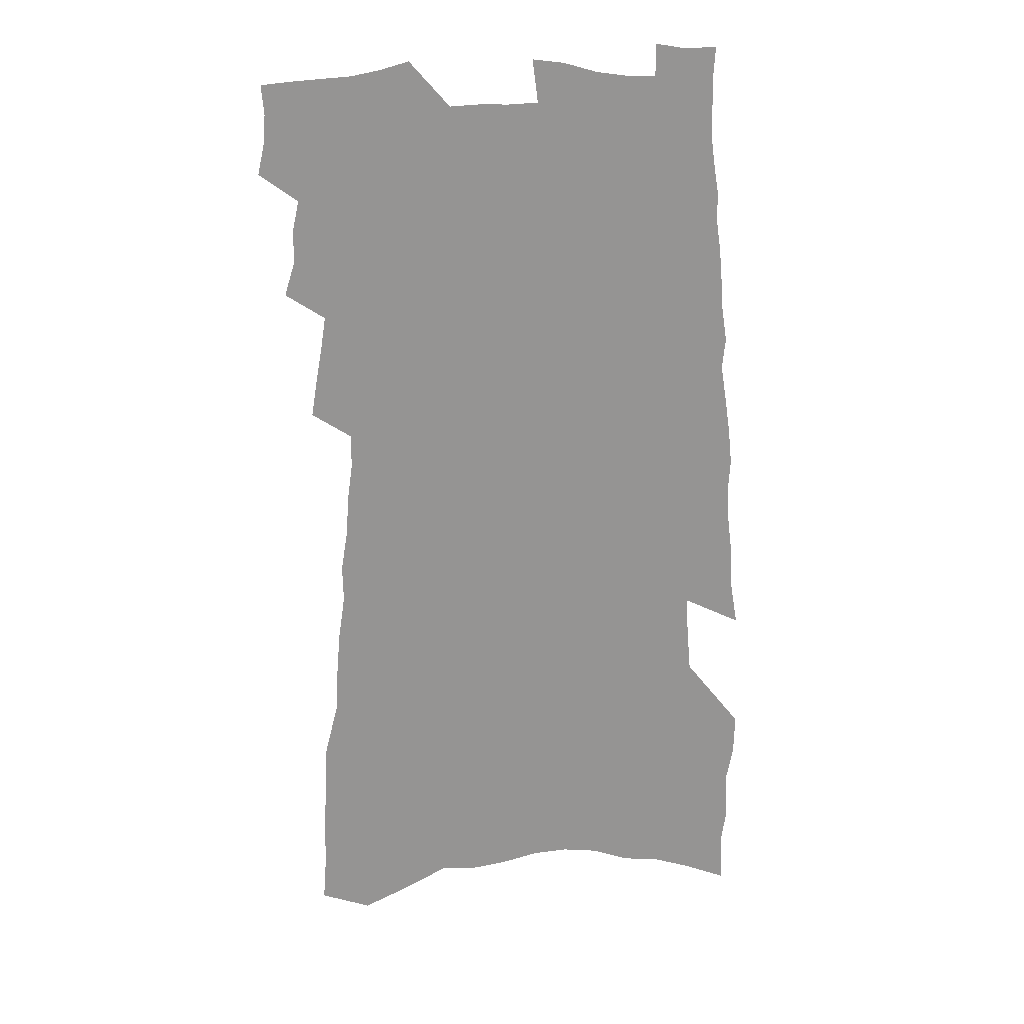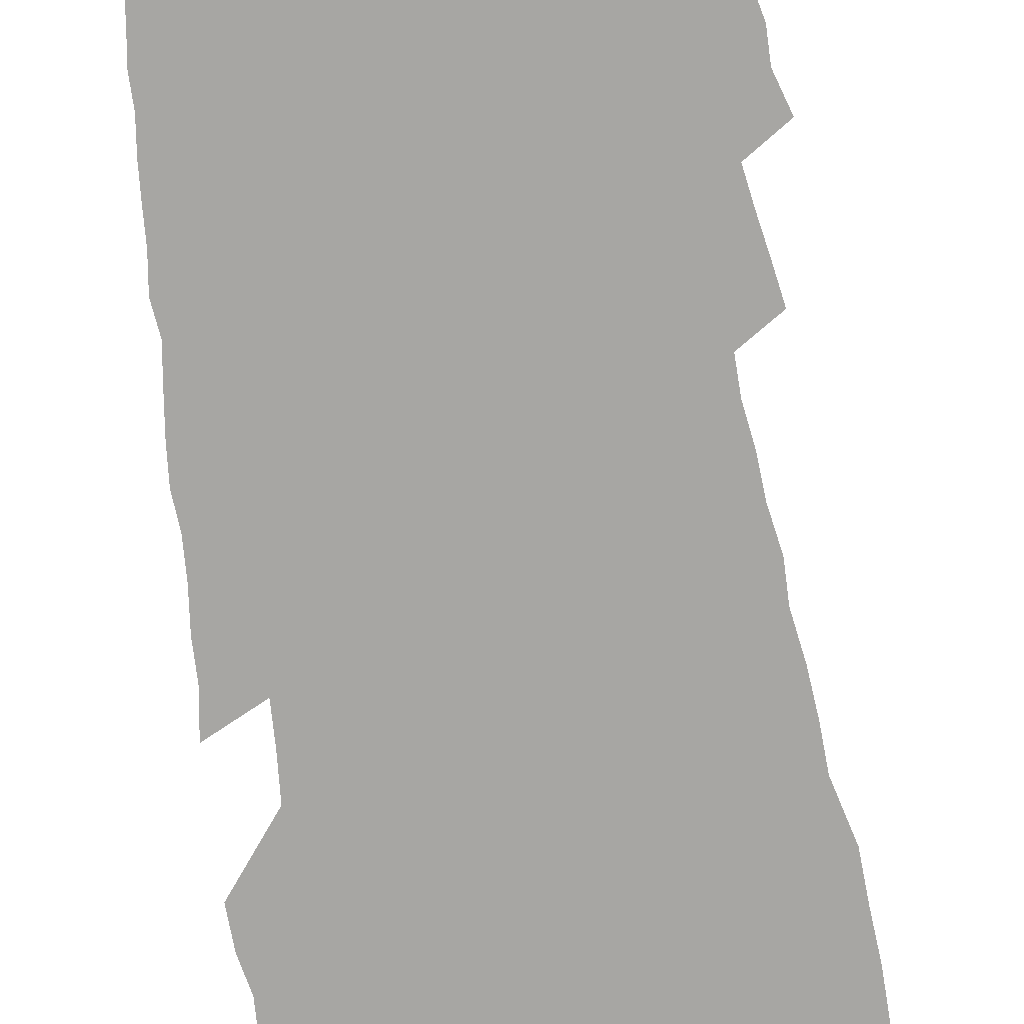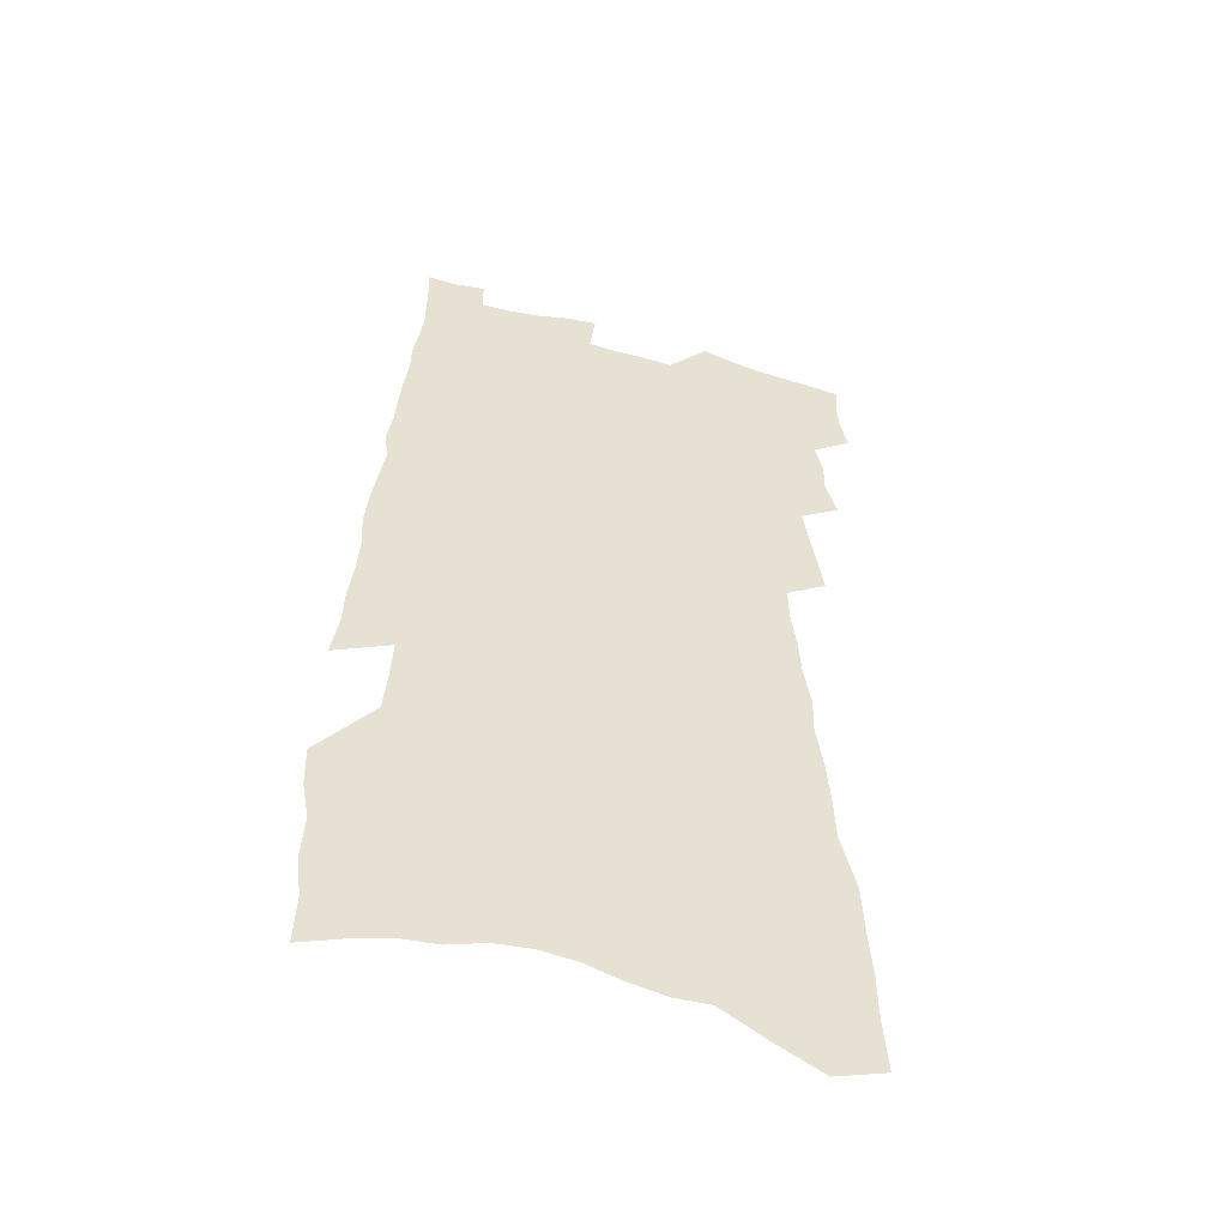
<metadata>
{"format":"obj","ext":"obj","renderer":"f3d","projection":"perspective","resolution":1024,"background":"white","views":[{"elev":23.1,"azim":-2.8,"up":"+Y"},{"elev":-74.1,"azim":-171.1,"up":"+Z"},{"elev":-51.4,"azim":163.9,"up":"+Y"}]}
</metadata>
<code>
v 576.2 422.9 0
v 577 426.6 0
v 577.3 430.2 0
v 577 433.9 0
v 578.8 407.3 0
v 580.2 411.7 0
v 580.1 415.5 0
v 580.9 419.4 0
v 581 423.1 0
v 581.5 426.7 0
v 581.2 430.4 0
v 580.6 434.3 0
v 581.6 391 0
v 582.3 395.5 0
v 583.1 400 0
v 583.7 404.2 0
v 584.2 408.2 0
v 584.6 412.1 0
v 584.9 415.9 0
v 584.8 419.5 0
v 585.6 423.3 0
v 585.3 426.9 0
v 584.9 430.6 0
v 584.3 434.6 0
v 580.4 317 0
v 580.9 323.4 0
v 581 329.1 0
v 581.4 335.2 0
v 581.6 341 0
v 583.4 348.2 0
v 583.6 353.4 0
v 584 358.8 0
v 584.8 364.4 0
v 584.7 369.1 0
v 585.6 374.3 0
v 585.8 378.9 0
v 586.5 383.8 0
v 586.5 388 0
v 587.1 392.5 0
v 587.8 396.9 0
v 588 400.9 0
v 588.6 405 0
v 588.7 408.7 0
v 589.2 412.6 0
v 589.4 416.2 0
v 589.2 419.8 0
v 589.3 423.4 0
v 589.1 427 0
v 588.6 430.8 0
v 588 434.9 0
v 586.6 315.1 0
v 587.8 322.4 0
v 587.3 327.4 0
v 587.5 333.3 0
v 588.9 340.4 0
v 589 345.8 0
v 589.5 351.4 0
v 589.3 356 0
v 589.6 361.2 0
v 590.2 366.6 0
v 590.6 371.5 0
v 591 376.2 0
v 590.9 380.4 0
v 591.7 385.3 0
v 591.4 389.1 0
v 591.7 393.3 0
v 592.2 397.6 0
v 592.3 401.4 0
v 592.5 405.3 0
v 593 409.2 0
v 592.9 412.7 0
v 593.3 416.4 0
v 593.6 420 0
v 593.3 423.4 0
v 592.8 427.3 0
v 592.2 431.4 0
v 591.5 435.6 0
v 592.1 317.9 0
v 592.5 324.1 0
v 593 330.6 0
v 593.9 337.4 0
v 594 342.8 0
v 594.7 348.7 0
v 594.7 353.6 0
v 594.7 358.4 0
v 594.5 362.8 0
v 594.8 367.8 0
v 595.2 372.7 0
v 595.1 377 0
v 595.7 381.8 0
v 595.8 386 0
v 595.7 389.8 0
v 595.9 394 0
v 596.2 398 0
v 596.5 402 0
v 596.7 405.8 0
v 596.8 409.4 0
v 597 413.1 0
v 597.1 416.6 0
v 597.1 420.1 0
v 596.9 423.5 0
v 596.6 427.2 0
v 596.2 431.1 0
v 595.1 436.6 0
v 597.8 321.1 0
v 597.8 326.7 0
v 598.5 333.9 0
v 598.8 339.7 0
v 598.8 344.7 0
v 598.9 349.8 0
v 598.9 354.6 0
v 599 359.4 0
v 598.7 363.7 0
v 599.3 369.3 0
v 599.3 373.6 0
v 599.2 377.7 0
v 599.8 382.6 0
v 599.5 386.4 0
v 600.1 390.9 0
v 600.2 394.8 0
v 600.2 398.5 0
v 600.3 402.3 0
v 600.5 406.1 0
v 600.3 409.5 0
v 600.6 413.2 0
v 600.7 416.7 0
v 600.6 420.2 0
v 600.4 423.7 0
v 600.4 427.1 0
v 600 431.1 0
v 602 321 0
v 602.5 328.7 0
v 602.9 335.1 0
v 602.9 340.3 0
v 602.9 345.5 0
v 603 350.4 0
v 603.1 355.7 0
v 603 360.1 0
v 603 364.7 0
v 603.2 369.6 0
v 603.2 374.1 0
v 603.4 378.7 0
v 603.6 383.1 0
v 603.7 387.2 0
v 603.8 391.2 0
v 603.7 394.8 0
v 604 398.9 0
v 603.9 402.4 0
v 604.1 406.3 0
v 604 409.8 0
v 604.1 413.3 0
v 604.2 416.8 0
v 604.2 420.2 0
v 604.1 423.8 0
v 603.9 427.3 0
v 603.6 431.3 0
v 606.5 321.9 0
v 606.7 328.7 0
v 607.2 336.5 0
v 607.2 341.6 0
v 607.1 346.6 0
v 607.1 351.2 0
v 607.1 355.9 0
v 607.1 361 0
v 607.2 365.9 0
v 607.1 370.1 0
v 607.3 374.9 0
v 607.3 379.3 0
v 607.4 383.5 0
v 607.4 387.5 0
v 607.4 391.4 0
v 607.5 395.3 0
v 607.6 399.1 0
v 607.7 403 0
v 607.6 406.4 0
v 607.7 410 0
v 607.7 413.5 0
v 607.6 416.9 0
v 607.7 420.3 0
v 607.6 423.8 0
v 607.4 427.5 0
v 607.2 431.2 0
v 611 323.2 0
v 611 329.6 0
v 611.1 336.5 0
v 611.1 341.7 0
v 611.1 346.8 0
v 611 351 0
v 611.1 356.7 0
v 611 361.1 0
v 611 365.8 0
v 611 370.5 0
v 611 375.4 0
v 611 379.5 0
v 611 383.5 0
v 611 387.4 0
v 611 391.4 0
v 611.1 395.1 0
v 611.1 399.2 0
v 611.1 402.9 0
v 611.1 406.5 0
v 611.1 410.1 0
v 611.1 413.5 0
v 611.2 417 0
v 611.2 420.4 0
v 611.2 423.8 0
v 611.1 427.4 0
v 610.8 431.4 0
v 610.1 436.7 0
v 615.3 323.7 0
v 615.2 330.3 0
v 615.2 336.4 0
v 615.1 341.8 0
v 615.1 346.6 0
v 615 351.9 0
v 615 356.8 0
v 614.9 361.3 0
v 614.9 365.7 0
v 614.8 370 0
v 614.8 375.1 0
v 614.7 379.5 0
v 614.7 383.5 0
v 614.7 387.8 0
v 614.7 391.5 0
v 614.6 395.3 0
v 614.7 399.1 0
v 614.6 402.9 0
v 614.6 406.4 0
v 614.6 410.2 0
v 614.6 413.5 0
v 614.6 417 0
v 614.6 420.4 0
v 614.6 423.9 0
v 614.6 427.5 0
v 614.5 431.2 0
v 613.9 436.3 0
v 619.6 323.4 0
v 619.4 330.1 0
v 619.2 336 0
v 619.2 341.1 0
v 619.1 346.5 0
v 619.1 351.3 0
v 618.9 356.5 0
v 618.7 361.3 0
v 618.8 365.5 0
v 618.6 370.8 0
v 618.5 375.1 0
v 618.4 379.3 0
v 618.4 383.3 0
v 618.3 387.5 0
v 618.3 391.4 0
v 618.2 395.3 0
v 618.3 398.9 0
v 618.1 402.8 0
v 618.1 406.4 0
v 618 410.1 0
v 618 413.6 0
v 618.1 417 0
v 618.1 420.4 0
v 618.2 423.8 0
v 618.2 427.2 0
v 618.1 431 0
v 618 435.1 0
v 624.1 321.9 0
v 623.7 329.2 0
v 623.4 335.3 0
v 623.4 340.4 0
v 623.6 345 0
v 623.1 350.9 0
v 623 355.8 0
v 622.8 360.7 0
v 622.7 365.5 0
v 622.6 370 0
v 622.5 374.4 0
v 622.4 378.7 0
v 622.2 383 0
v 622.1 387.2 0
v 622 391.1 0
v 621.9 395 0
v 621.8 398.8 0
v 622.2 402.3 0
v 621.8 406.3 0
v 621.8 409.8 0
v 621.6 413.4 0
v 621.5 417 0
v 621.4 420.4 0
v 621.8 423.8 0
v 621.7 427.3 0
v 621.7 430.8 0
v 621.7 434.6 0
v 628.5 321.7 0
v 628.5 327.2 0
v 628 333.8 0
v 627.9 339.1 0
v 627.7 344.5 0
v 627.6 349.6 0
v 627.4 354.7 0
v 627.1 359.8 0
v 627.1 364.3 0
v 626.7 369.2 0
v 627 373.1 0
v 626.5 378 0
v 626.4 382.2 0
v 626.2 386.4 0
v 626.3 390.3 0
v 625.9 394.5 0
v 625.6 398.5 0
v 625.7 402.2 0
v 625.4 406.1 0
v 625.4 409.7 0
v 625.2 413.4 0
v 625.1 416.9 0
v 625.6 420.4 0
v 625.4 423.8 0
v 625.2 427.4 0
v 625.2 430.8 0
v 625.2 434.5 0
v 625.2 438.5 0
v 633.2 320.3 0
v 632.8 326.7 0
v 632.7 332.2 0
v 632.9 337.1 0
v 632.5 342.8 0
v 632.1 348.2 0
v 632.3 352.9 0
v 631.9 358.2 0
v 631.6 363.1 0
v 631.3 367.9 0
v 631.1 372.5 0
v 630.9 377 0
v 630.7 381.3 0
v 630.5 385.5 0
v 630.7 389.5 0
v 630.2 393.8 0
v 629.9 397.8 0
v 629.9 401.7 0
v 629.5 405.6 0
v 629.2 409.4 0
v 629.4 413 0
v 629.1 416.7 0
v 629.3 420.2 0
v 628.9 423.9 0
v 628.8 427.4 0
v 628.6 430.8 0
v 628.8 434.3 0
v 628.9 437.9 0
v 638.1 318.5 0
v 637.8 324.5 0
v 638.5 329.3 0
v 638.1 334.9 0
v 639 339.4 0
v 639.1 344.4 0
v 638.5 359.9 0
v 637.6 365.2 0
v 637.4 369.9 0
v 636.8 374.8 0
v 636.5 379.3 0
v 636.8 383.5 0
v 636.3 387.9 0
v 635.7 392.3 0
v 635 396.7 0
v 635.4 400.5 0
v 634.8 404.6 0
v 634.5 408.5 0
v 634.1 412.4 0
v 633.6 416.2 0
v 633.5 419.9 0
v 632.9 423.7 0
v 632.4 427.4 0
v 632.4 430.9 0
v 632.4 434.3 0
v 632.6 438 0
f 8 9 1
f 1 9 2
f 9 10 2
f 2 10 3
f 10 11 3
f 3 11 4
f 11 12 4
f 16 17 5
f 5 17 6
f 17 18 6
f 6 18 7
f 18 19 7
f 7 19 8
f 19 20 8
f 8 20 9
f 20 21 9
f 9 21 10
f 21 22 10
f 10 22 11
f 22 23 11
f 11 23 12
f 23 24 12
f 38 39 13
f 13 39 14
f 39 40 14
f 14 40 15
f 40 41 15
f 15 41 16
f 41 42 16
f 16 42 17
f 42 43 17
f 17 43 18
f 43 44 18
f 18 44 19
f 44 45 19
f 19 45 20
f 45 46 20
f 20 46 21
f 46 47 21
f 21 47 22
f 47 48 22
f 22 48 23
f 48 49 23
f 23 49 24
f 49 50 24
f 51 52 25
f 25 52 26
f 52 53 26
f 26 53 27
f 53 54 27
f 27 54 28
f 54 55 28
f 28 55 29
f 55 56 29
f 29 56 30
f 56 57 30
f 30 57 31
f 57 58 31
f 31 58 32
f 58 59 32
f 32 59 33
f 59 60 33
f 33 60 34
f 60 61 34
f 34 61 35
f 61 62 35
f 35 62 36
f 62 63 36
f 36 63 37
f 63 64 37
f 37 64 38
f 64 65 38
f 38 65 39
f 65 66 39
f 39 66 40
f 66 67 40
f 40 67 41
f 67 68 41
f 41 68 42
f 68 69 42
f 42 69 43
f 69 70 43
f 43 70 44
f 70 71 44
f 44 71 45
f 71 72 45
f 45 72 46
f 72 73 46
f 46 73 47
f 73 74 47
f 47 74 48
f 74 75 48
f 48 75 49
f 75 76 49
f 49 76 50
f 76 77 50
f 51 78 52
f 78 79 52
f 52 79 53
f 79 80 53
f 53 80 54
f 80 81 54
f 54 81 55
f 81 82 55
f 55 82 56
f 82 83 56
f 56 83 57
f 83 84 57
f 57 84 58
f 84 85 58
f 58 85 59
f 85 86 59
f 59 86 60
f 86 87 60
f 60 87 61
f 87 88 61
f 61 88 62
f 88 89 62
f 62 89 63
f 89 90 63
f 63 90 64
f 90 91 64
f 64 91 65
f 91 92 65
f 65 92 66
f 92 93 66
f 66 93 67
f 93 94 67
f 67 94 68
f 94 95 68
f 68 95 69
f 95 96 69
f 69 96 70
f 96 97 70
f 70 97 71
f 97 98 71
f 71 98 72
f 98 99 72
f 72 99 73
f 99 100 73
f 73 100 74
f 100 101 74
f 74 101 75
f 101 102 75
f 75 102 76
f 102 103 76
f 76 103 77
f 103 104 77
f 78 105 79
f 105 106 79
f 79 106 80
f 106 107 80
f 80 107 81
f 107 108 81
f 81 108 82
f 108 109 82
f 82 109 83
f 109 110 83
f 83 110 84
f 110 111 84
f 84 111 85
f 111 112 85
f 85 112 86
f 112 113 86
f 86 113 87
f 113 114 87
f 87 114 88
f 114 115 88
f 88 115 89
f 115 116 89
f 89 116 90
f 116 117 90
f 90 117 91
f 117 118 91
f 91 118 92
f 118 119 92
f 92 119 93
f 119 120 93
f 93 120 94
f 120 121 94
f 94 121 95
f 121 122 95
f 95 122 96
f 122 123 96
f 96 123 97
f 123 124 97
f 97 124 98
f 124 125 98
f 98 125 99
f 125 126 99
f 99 126 100
f 126 127 100
f 100 127 101
f 127 128 101
f 101 128 102
f 128 129 102
f 102 129 103
f 129 130 103
f 103 130 104
f 105 131 106
f 131 132 106
f 106 132 107
f 132 133 107
f 107 133 108
f 133 134 108
f 108 134 109
f 134 135 109
f 109 135 110
f 135 136 110
f 110 136 111
f 136 137 111
f 111 137 112
f 137 138 112
f 112 138 113
f 138 139 113
f 113 139 114
f 139 140 114
f 114 140 115
f 140 141 115
f 115 141 116
f 141 142 116
f 116 142 117
f 142 143 117
f 117 143 118
f 143 144 118
f 118 144 119
f 144 145 119
f 119 145 120
f 145 146 120
f 120 146 121
f 146 147 121
f 121 147 122
f 147 148 122
f 122 148 123
f 148 149 123
f 123 149 124
f 149 150 124
f 124 150 125
f 150 151 125
f 125 151 126
f 151 152 126
f 126 152 127
f 152 153 127
f 127 153 128
f 153 154 128
f 128 154 129
f 154 155 129
f 129 155 130
f 155 156 130
f 131 157 132
f 157 158 132
f 132 158 133
f 158 159 133
f 133 159 134
f 159 160 134
f 134 160 135
f 160 161 135
f 135 161 136
f 161 162 136
f 136 162 137
f 162 163 137
f 137 163 138
f 163 164 138
f 138 164 139
f 164 165 139
f 139 165 140
f 165 166 140
f 140 166 141
f 166 167 141
f 141 167 142
f 167 168 142
f 142 168 143
f 168 169 143
f 143 169 144
f 169 170 144
f 144 170 145
f 170 171 145
f 145 171 146
f 171 172 146
f 146 172 147
f 172 173 147
f 147 173 148
f 173 174 148
f 148 174 149
f 174 175 149
f 149 175 150
f 175 176 150
f 150 176 151
f 176 177 151
f 151 177 152
f 177 178 152
f 152 178 153
f 178 179 153
f 153 179 154
f 179 180 154
f 154 180 155
f 180 181 155
f 155 181 156
f 181 182 156
f 157 183 158
f 183 184 158
f 158 184 159
f 184 185 159
f 159 185 160
f 185 186 160
f 160 186 161
f 186 187 161
f 161 187 162
f 187 188 162
f 162 188 163
f 188 189 163
f 163 189 164
f 189 190 164
f 164 190 165
f 190 191 165
f 165 191 166
f 191 192 166
f 166 192 167
f 192 193 167
f 167 193 168
f 193 194 168
f 168 194 169
f 194 195 169
f 169 195 170
f 195 196 170
f 170 196 171
f 196 197 171
f 171 197 172
f 197 198 172
f 172 198 173
f 198 199 173
f 173 199 174
f 199 200 174
f 174 200 175
f 200 201 175
f 175 201 176
f 201 202 176
f 176 202 177
f 202 203 177
f 177 203 178
f 203 204 178
f 178 204 179
f 204 205 179
f 179 205 180
f 205 206 180
f 180 206 181
f 206 207 181
f 181 207 182
f 207 208 182
f 183 210 184
f 210 211 184
f 184 211 185
f 211 212 185
f 185 212 186
f 212 213 186
f 186 213 187
f 213 214 187
f 187 214 188
f 214 215 188
f 188 215 189
f 215 216 189
f 189 216 190
f 216 217 190
f 190 217 191
f 217 218 191
f 191 218 192
f 218 219 192
f 192 219 193
f 219 220 193
f 193 220 194
f 220 221 194
f 194 221 195
f 221 222 195
f 195 222 196
f 222 223 196
f 196 223 197
f 223 224 197
f 197 224 198
f 224 225 198
f 198 225 199
f 225 226 199
f 199 226 200
f 226 227 200
f 200 227 201
f 227 228 201
f 201 228 202
f 228 229 202
f 202 229 203
f 229 230 203
f 203 230 204
f 230 231 204
f 204 231 205
f 231 232 205
f 205 232 206
f 232 233 206
f 206 233 207
f 233 234 207
f 207 234 208
f 234 235 208
f 208 235 209
f 235 236 209
f 210 237 211
f 237 238 211
f 211 238 212
f 238 239 212
f 212 239 213
f 239 240 213
f 213 240 214
f 240 241 214
f 214 241 215
f 241 242 215
f 215 242 216
f 242 243 216
f 216 243 217
f 243 244 217
f 217 244 218
f 244 245 218
f 218 245 219
f 245 246 219
f 219 246 220
f 246 247 220
f 220 247 221
f 247 248 221
f 221 248 222
f 248 249 222
f 222 249 223
f 249 250 223
f 223 250 224
f 250 251 224
f 224 251 225
f 251 252 225
f 225 252 226
f 252 253 226
f 226 253 227
f 253 254 227
f 227 254 228
f 254 255 228
f 228 255 229
f 255 256 229
f 229 256 230
f 256 257 230
f 230 257 231
f 257 258 231
f 231 258 232
f 258 259 232
f 232 259 233
f 259 260 233
f 233 260 234
f 260 261 234
f 234 261 235
f 261 262 235
f 235 262 236
f 262 263 236
f 237 264 238
f 264 265 238
f 238 265 239
f 265 266 239
f 239 266 240
f 266 267 240
f 240 267 241
f 267 268 241
f 241 268 242
f 268 269 242
f 242 269 243
f 269 270 243
f 243 270 244
f 270 271 244
f 244 271 245
f 271 272 245
f 245 272 246
f 272 273 246
f 246 273 247
f 273 274 247
f 247 274 248
f 274 275 248
f 248 275 249
f 275 276 249
f 249 276 250
f 276 277 250
f 250 277 251
f 277 278 251
f 251 278 252
f 278 279 252
f 252 279 253
f 279 280 253
f 253 280 254
f 280 281 254
f 254 281 255
f 281 282 255
f 255 282 256
f 282 283 256
f 256 283 257
f 283 284 257
f 257 284 258
f 284 285 258
f 258 285 259
f 285 286 259
f 259 286 260
f 286 287 260
f 260 287 261
f 287 288 261
f 261 288 262
f 288 289 262
f 262 289 263
f 289 290 263
f 264 291 265
f 291 292 265
f 265 292 266
f 292 293 266
f 266 293 267
f 293 294 267
f 267 294 268
f 294 295 268
f 268 295 269
f 295 296 269
f 269 296 270
f 296 297 270
f 270 297 271
f 297 298 271
f 271 298 272
f 298 299 272
f 272 299 273
f 299 300 273
f 273 300 274
f 300 301 274
f 274 301 275
f 301 302 275
f 275 302 276
f 302 303 276
f 276 303 277
f 303 304 277
f 277 304 278
f 304 305 278
f 278 305 279
f 305 306 279
f 279 306 280
f 306 307 280
f 280 307 281
f 307 308 281
f 281 308 282
f 308 309 282
f 282 309 283
f 309 310 283
f 283 310 284
f 310 311 284
f 284 311 285
f 311 312 285
f 285 312 286
f 312 313 286
f 286 313 287
f 313 314 287
f 287 314 288
f 314 315 288
f 288 315 289
f 315 316 289
f 289 316 290
f 316 317 290
f 291 319 292
f 319 320 292
f 292 320 293
f 320 321 293
f 293 321 294
f 321 322 294
f 294 322 295
f 322 323 295
f 295 323 296
f 323 324 296
f 296 324 297
f 324 325 297
f 297 325 298
f 325 326 298
f 298 326 299
f 326 327 299
f 299 327 300
f 327 328 300
f 300 328 301
f 328 329 301
f 301 329 302
f 329 330 302
f 302 330 303
f 330 331 303
f 303 331 304
f 331 332 304
f 304 332 305
f 332 333 305
f 305 333 306
f 333 334 306
f 306 334 307
f 334 335 307
f 307 335 308
f 335 336 308
f 308 336 309
f 336 337 309
f 309 337 310
f 337 338 310
f 310 338 311
f 338 339 311
f 311 339 312
f 339 340 312
f 312 340 313
f 340 341 313
f 313 341 314
f 341 342 314
f 314 342 315
f 342 343 315
f 315 343 316
f 343 344 316
f 316 344 317
f 344 345 317
f 317 345 318
f 345 346 318
f 319 347 320
f 347 348 320
f 320 348 321
f 348 349 321
f 321 349 322
f 349 350 322
f 322 350 323
f 350 351 323
f 323 351 324
f 351 352 324
f 324 352 325
f 327 353 328
f 353 354 328
f 328 354 329
f 354 355 329
f 329 355 330
f 355 356 330
f 330 356 331
f 356 357 331
f 331 357 332
f 357 358 332
f 332 358 333
f 358 359 333
f 333 359 334
f 359 360 334
f 334 360 335
f 360 361 335
f 335 361 336
f 361 362 336
f 336 362 337
f 362 363 337
f 337 363 338
f 363 364 338
f 338 364 339
f 364 365 339
f 339 365 340
f 365 366 340
f 340 366 341
f 366 367 341
f 341 367 342
f 367 368 342
f 342 368 343
f 368 369 343
f 343 369 344
f 369 370 344
f 344 370 345
f 370 371 345
f 345 371 346
f 371 372 346

</code>
